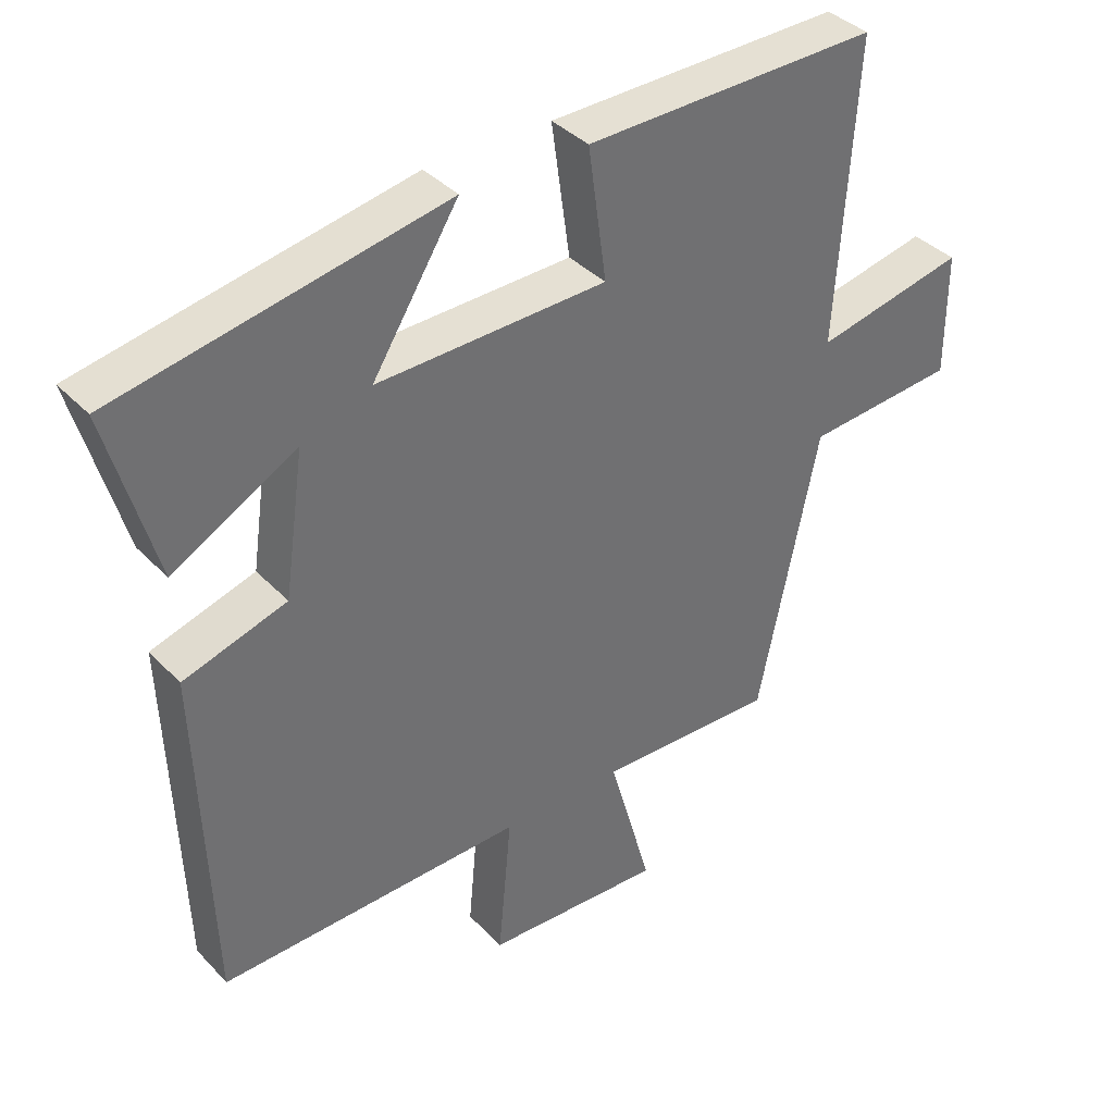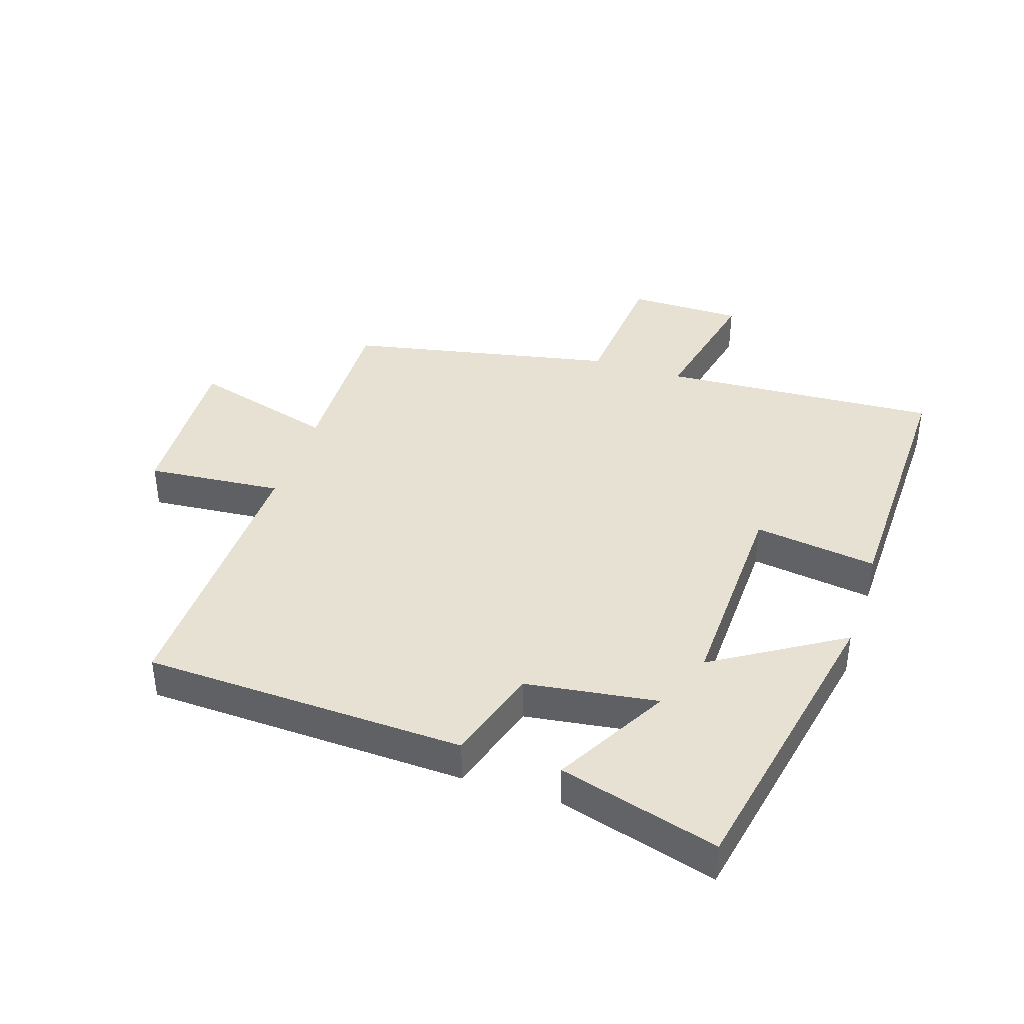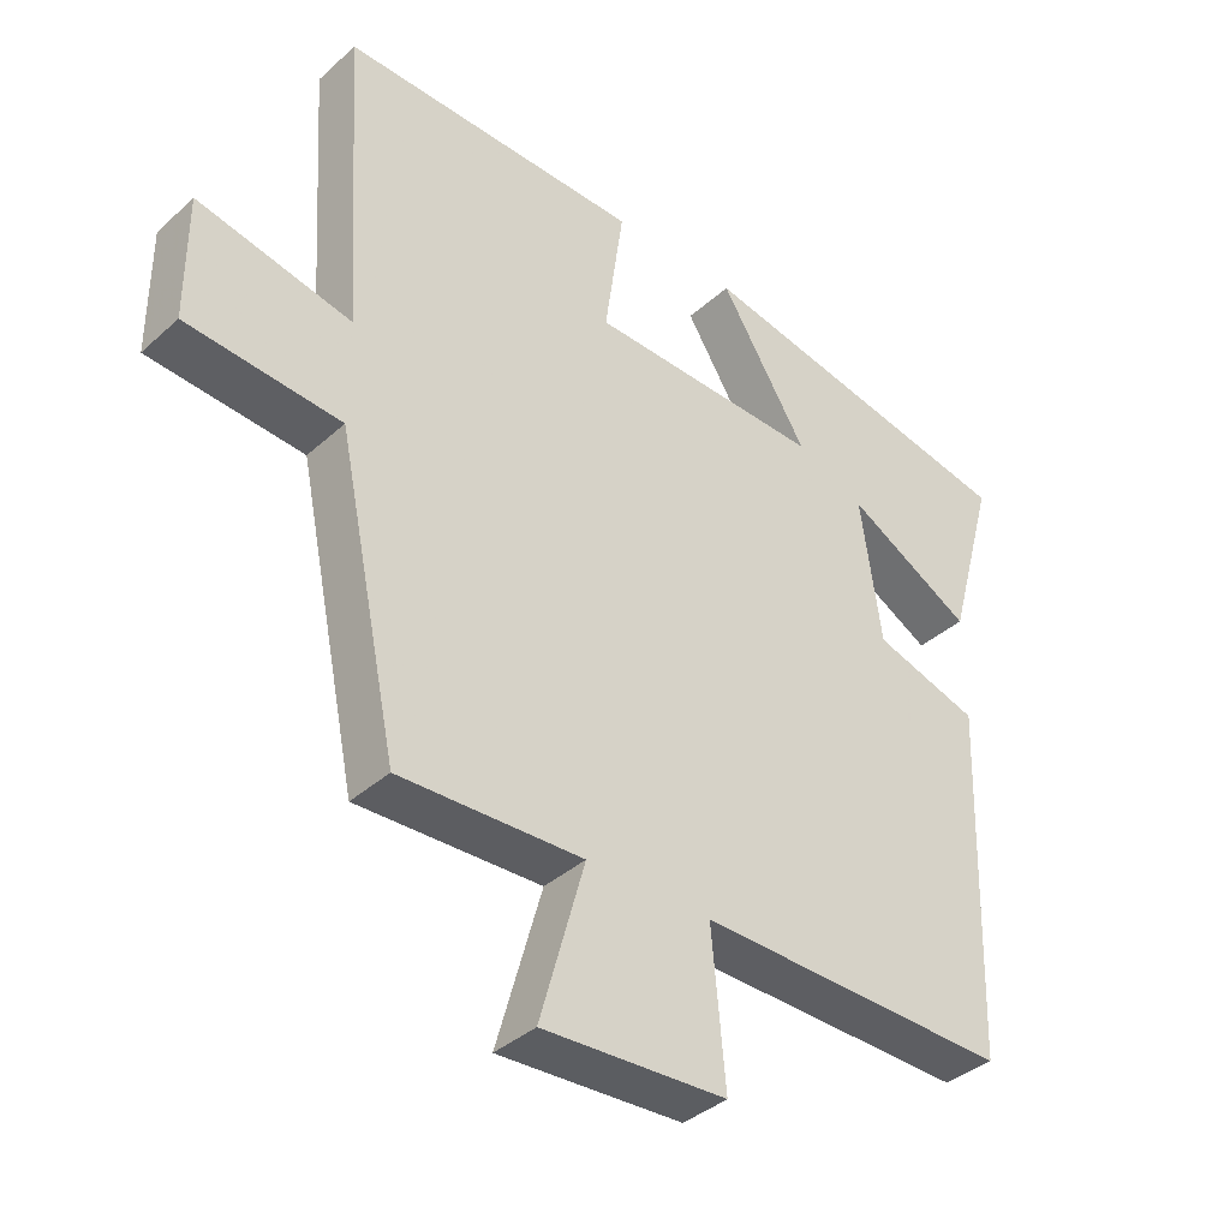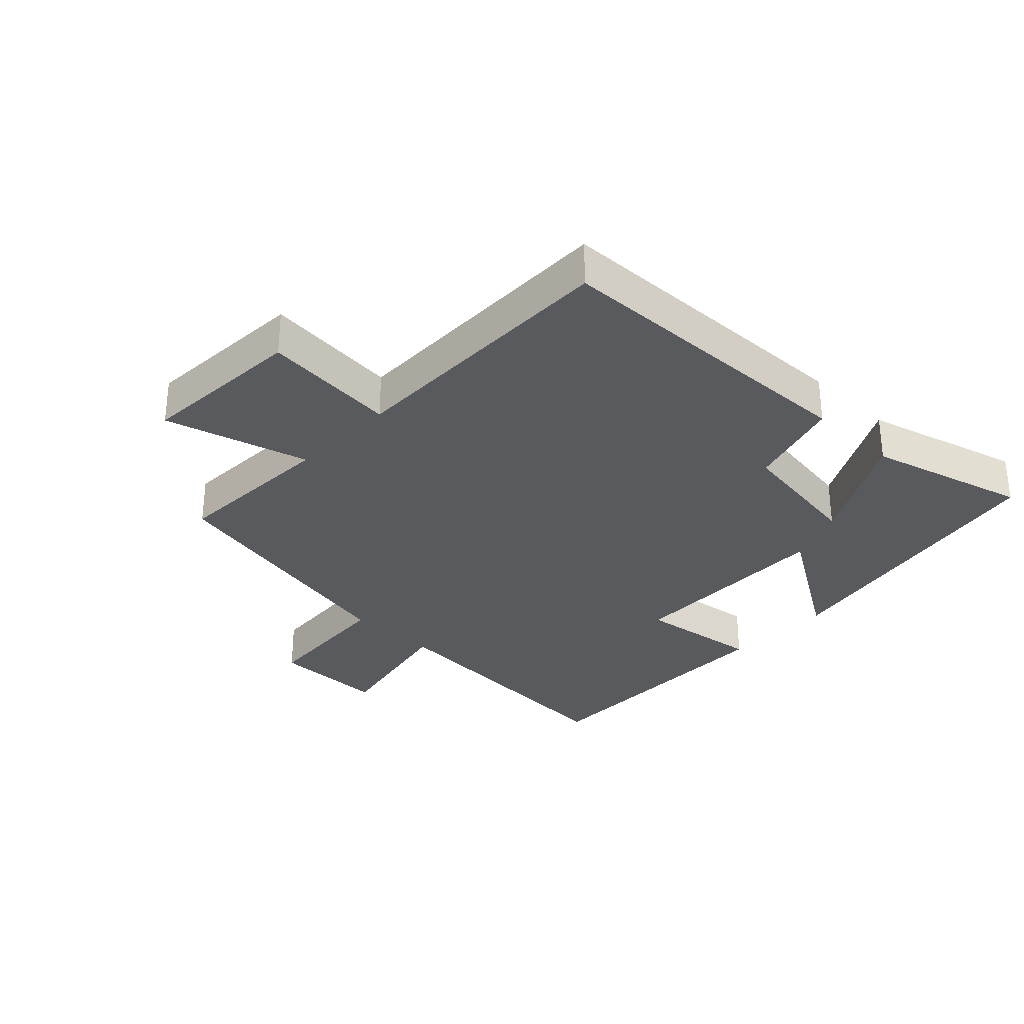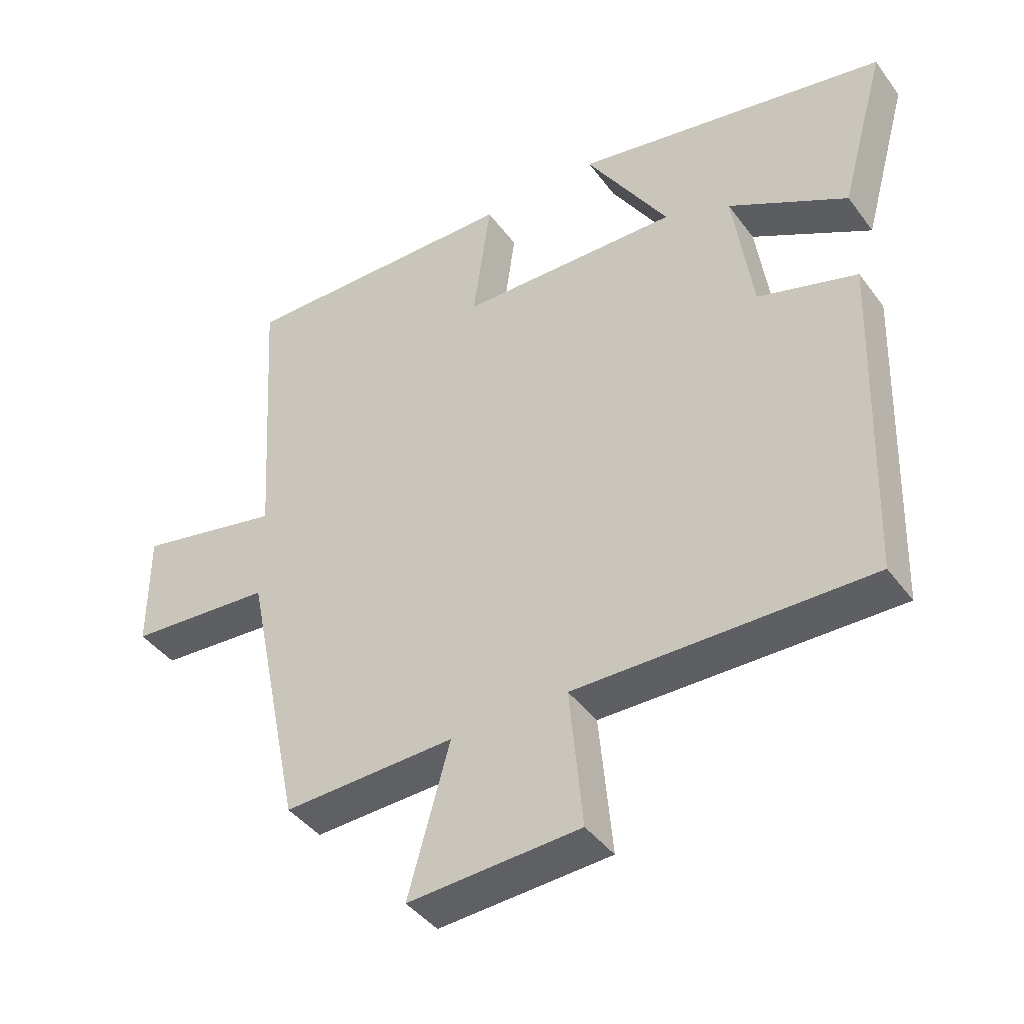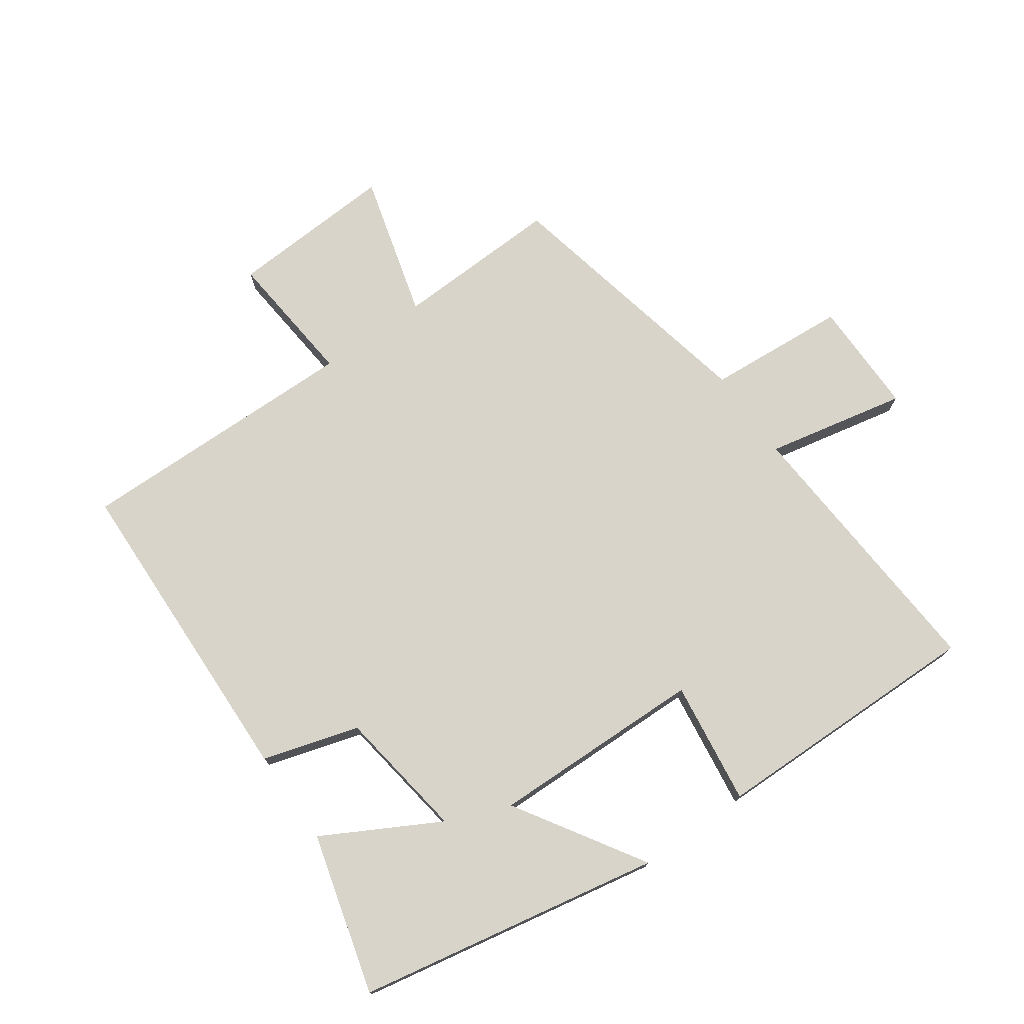
<metadata>
{"format":"obj","ext":"obj","renderer":"f3d","projection":"perspective","resolution":1024,"background":"white","views":[{"elev":37.9,"azim":-37.8,"up":"+Z"},{"elev":39.5,"azim":-71.6,"up":"+Y"},{"elev":-38.0,"azim":138.5,"up":"+Z"},{"elev":-31.3,"azim":-134.0,"up":"+Y"},{"elev":-42.2,"azim":-146.6,"up":"+Z"},{"elev":75.0,"azim":-35.4,"up":"+Y"}]}
</metadata>
<code>
v -0.57 0.07 0.408
v -0.089 0.07 0.5
v -0.216 0.07 0.297
v 0.122 0.07 0.305
v 0.095 0.07 0.5
v 0.528 0.07 0.507
v 0.5 0.07 0.066
v 0.722 0.07 0.113
v 0.722 0.07 -0.069
v 0.5 0.07 -0.086
v 0.412 0.07 -0.509
v 0.148 0.07 -0.5
v 0.212 0.07 -0.729
v -0.052 0.07 -0.715
v -0.032 0.07 -0.5
v -0.483 0.07 -0.508
v -0.5 0.07 0.002
v -0.348 0.07 0.048
v -0.318 0.07 0.256
v -0.5 0.07 0.156
v -0.57 0 0.408
v -0.089 0 0.5
v -0.216 0 0.297
v 0.122 0 0.305
v 0.095 0 0.5
v 0.528 0 0.507
v 0.5 0 0.066
v 0.722 0 0.113
v 0.722 0 -0.069
v 0.5 0 -0.086
v 0.412 0 -0.509
v 0.148 0 -0.5
v 0.212 0 -0.729
v -0.052 0 -0.715
v -0.032 0 -0.5
v -0.483 0 -0.508
v -0.5 0 0.002
v -0.348 0 0.048
v -0.318 0 0.256
v -0.5 0 0.156
f 19 20 1 2
f 15 16 17 18
f 15 18 19
f 12 13 14 15
f 12 15 19
f 10 11 12 19
f 7 8 9 10
f 7 10 19
f 4 5 6 7
f 3 4 7 19
f 2 3 19
f 22 21 40 39
f 38 37 36 35
f 39 38 35
f 35 34 33 32
f 39 35 32
f 39 32 31 30
f 30 29 28 27
f 39 30 27
f 27 26 25 24
f 39 27 24 23
f 39 23 22
f 1 21 22 2
f 2 22 23 3
f 3 23 24 4
f 4 24 25 5
f 5 25 26 6
f 6 26 27 7
f 7 27 28 8
f 8 28 29 9
f 9 29 30 10
f 10 30 31 11
f 11 31 32 12
f 12 32 33 13
f 13 33 34 14
f 14 34 35 15
f 15 35 36 16
f 16 36 37 17
f 17 37 38 18
f 18 38 39 19
f 19 39 40 20
f 20 40 21 1

</code>
